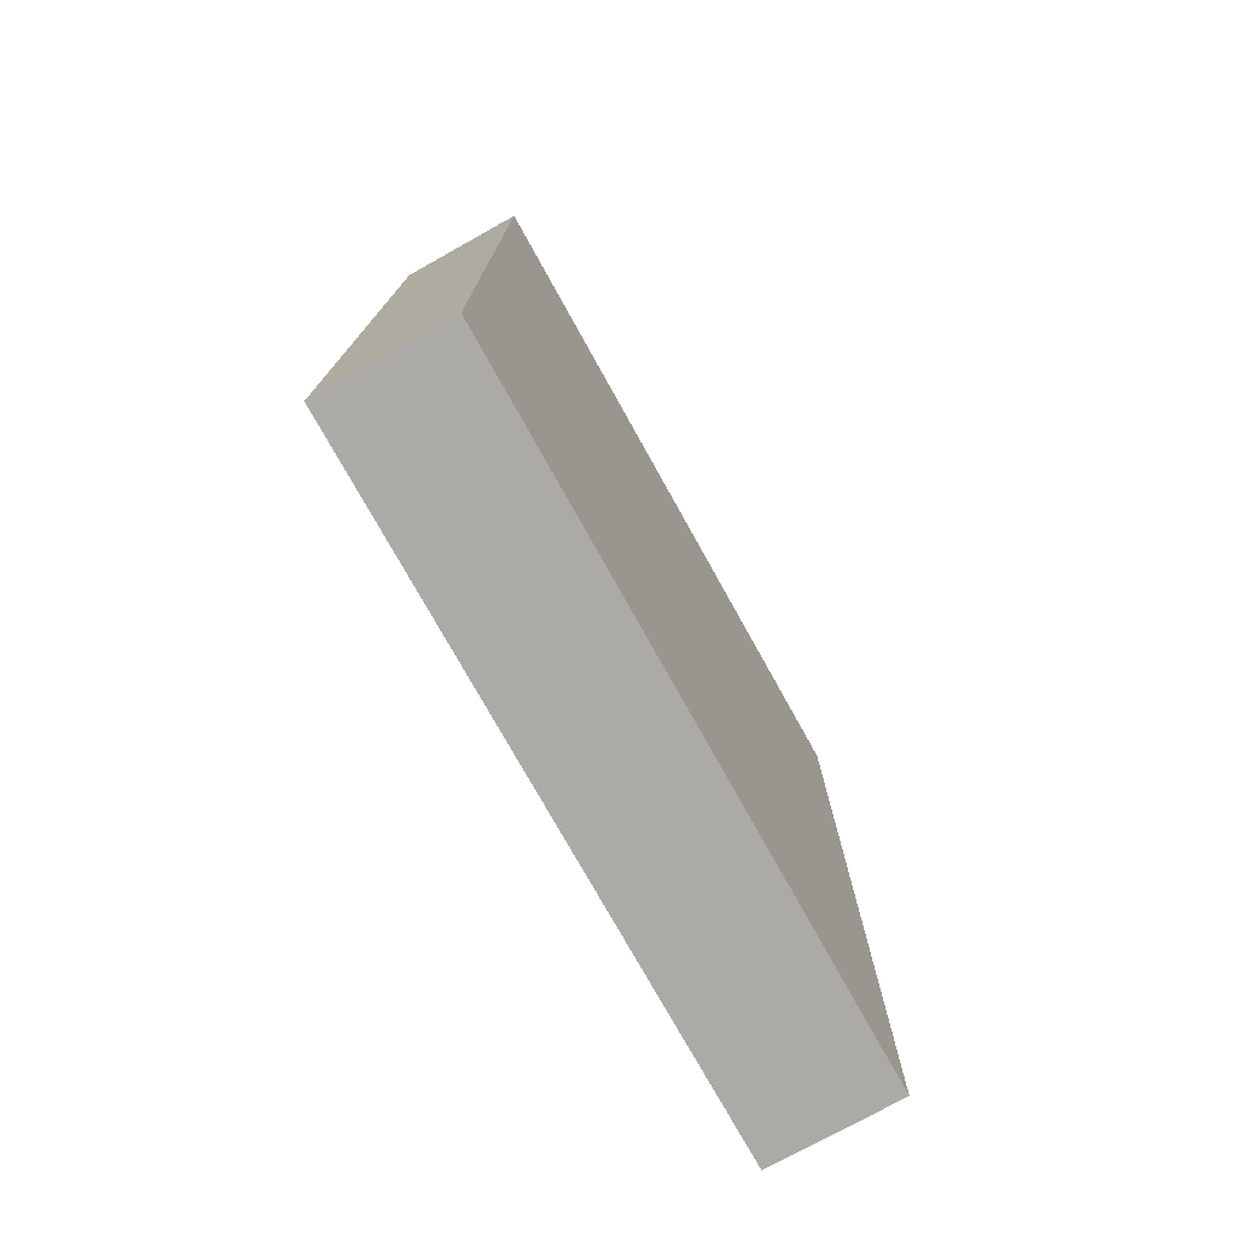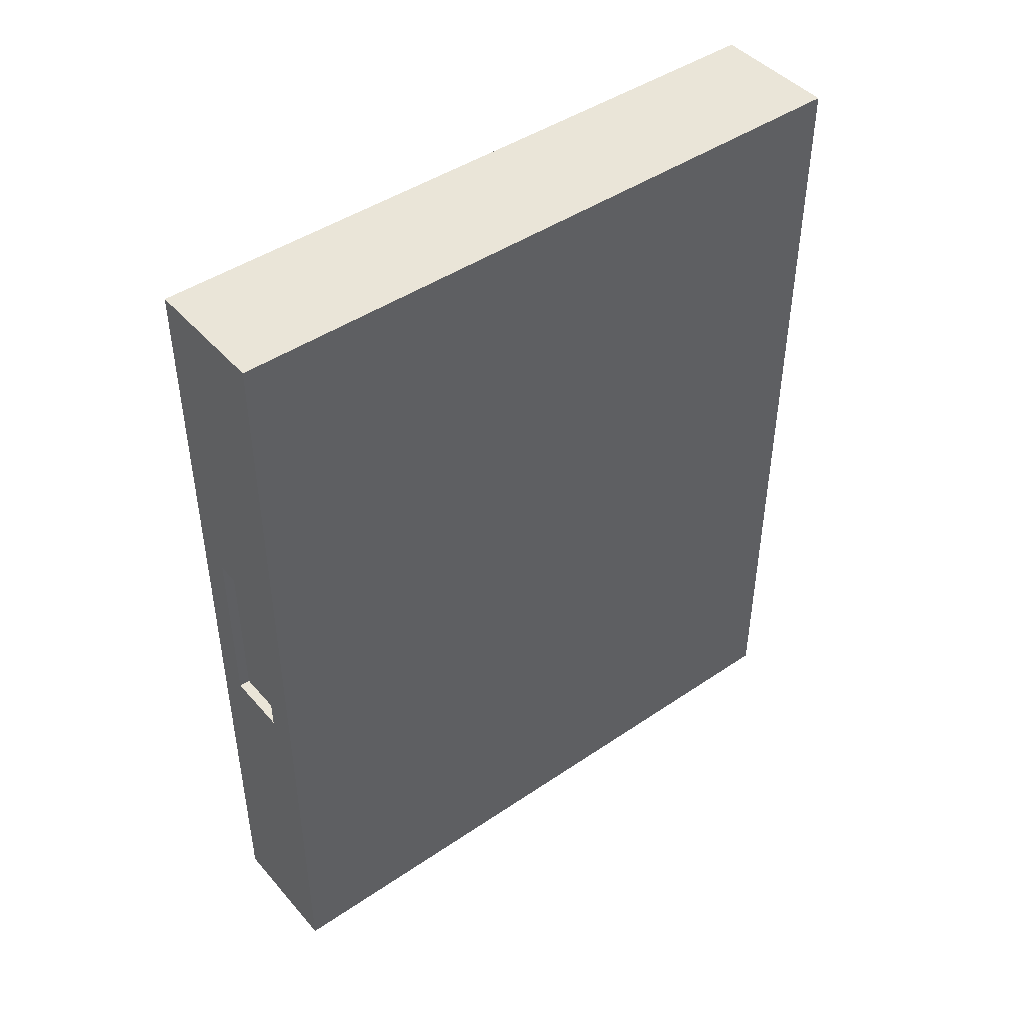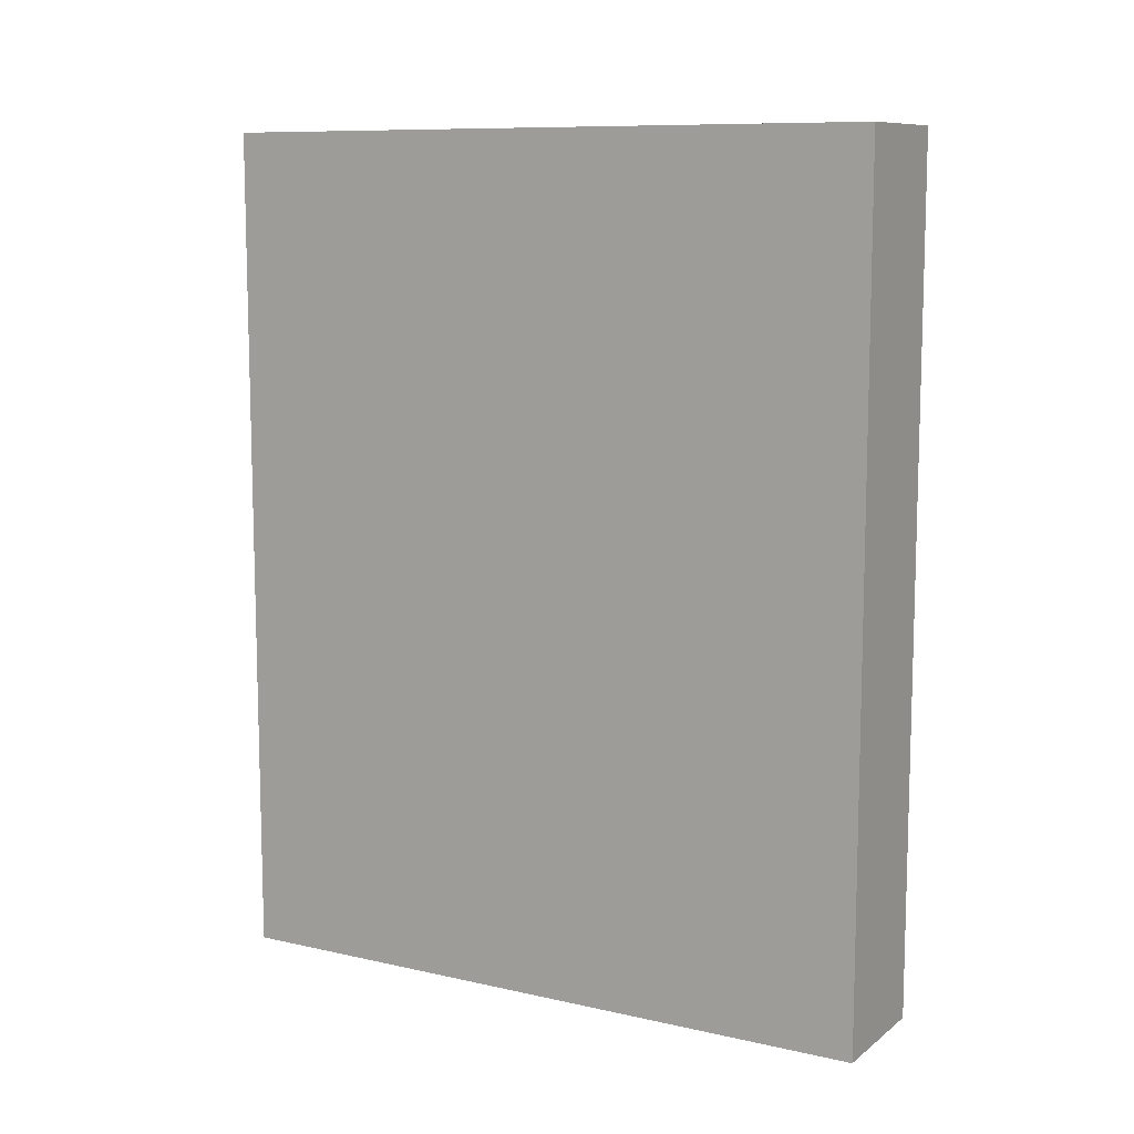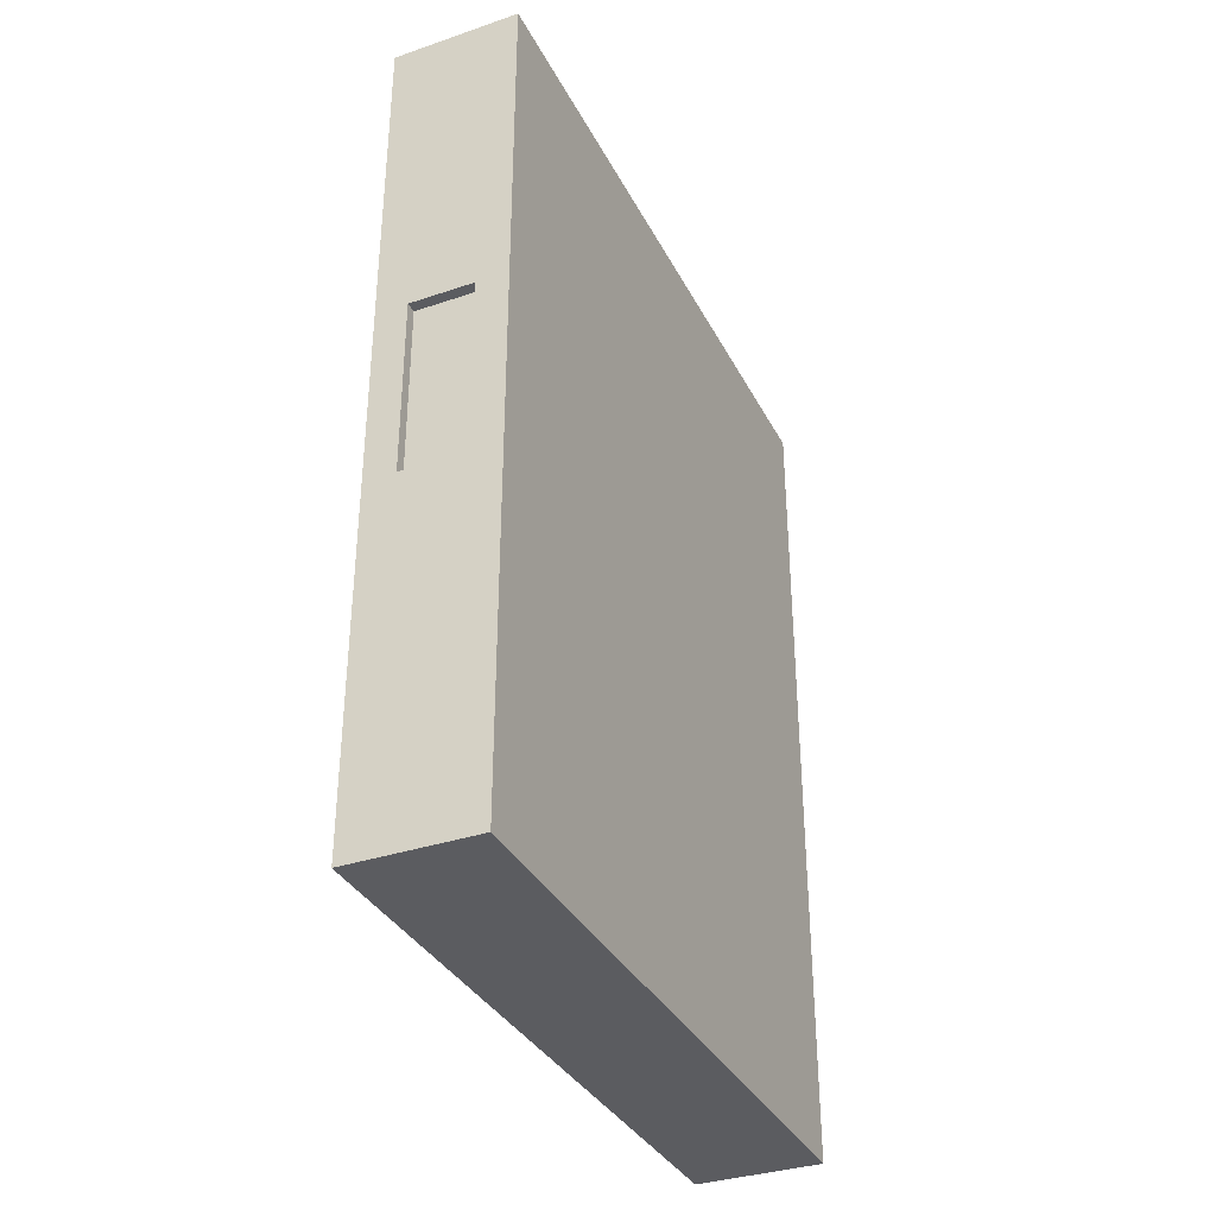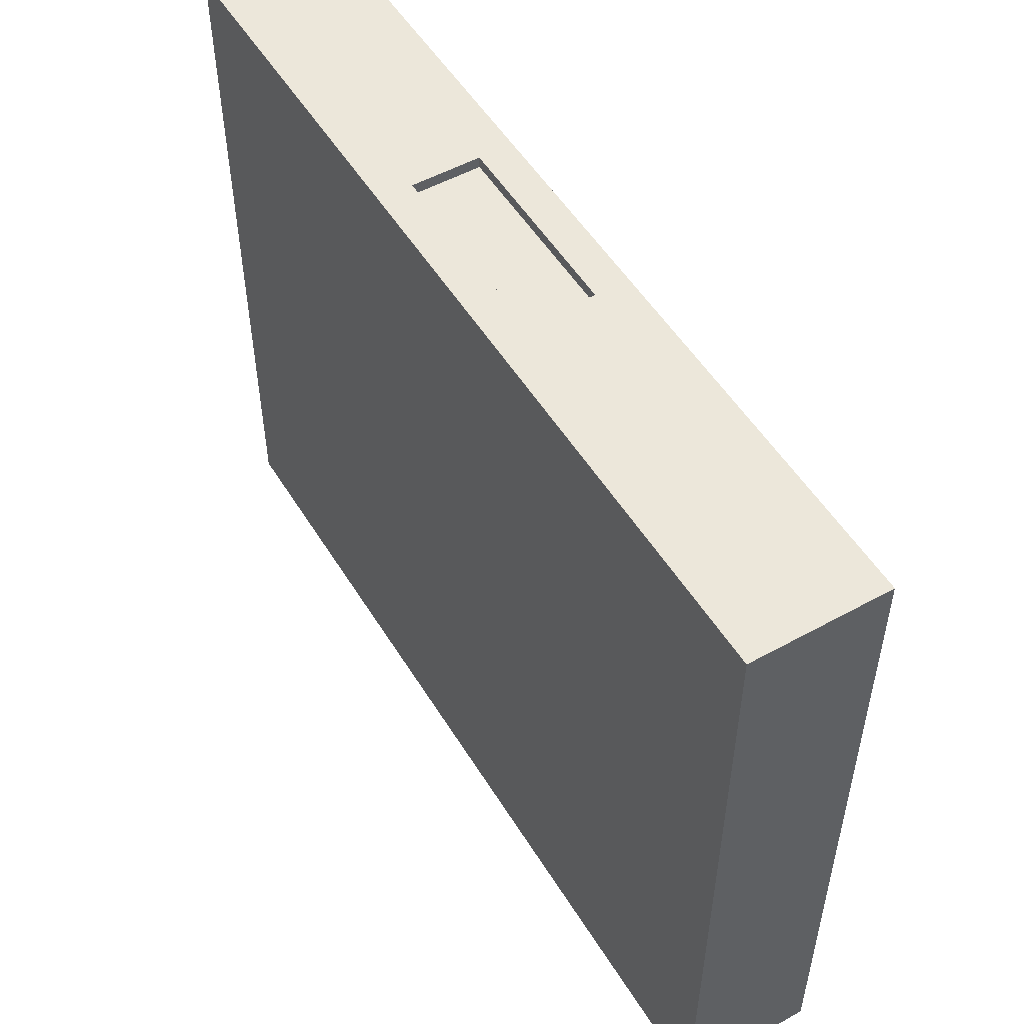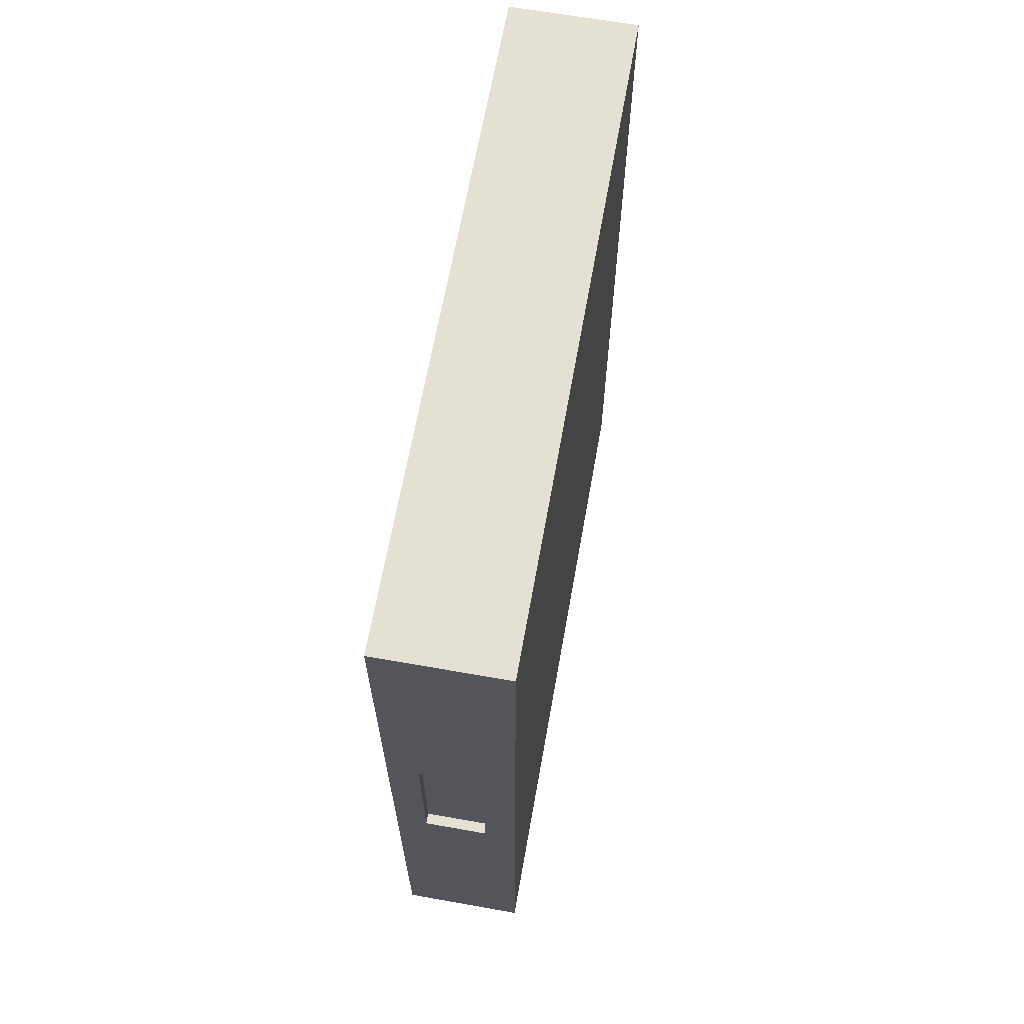
<metadata>
{"format":"obj","ext":"obj","renderer":"f3d","projection":"perspective","resolution":1024,"background":"white","views":[{"elev":-75.7,"azim":-150.9,"up":"+Y"},{"elev":44.9,"azim":51.8,"up":"+Y"},{"elev":9.9,"azim":119.9,"up":"+Y"},{"elev":-34.9,"azim":24.3,"up":"+Y"},{"elev":52.2,"azim":-30.8,"up":"+Z"},{"elev":65.6,"azim":10.1,"up":"+Y"}]}
</metadata>
<code>
g default
v -0.033 0.477 0.195
v -0.033 -0.003 0.195
v -0.033 -0.003 -0.189
v -0.033 0.477 0.195
v -0.033 -0.003 -0.189
v -0.033 0.477 -0.189
v 0.021 0.297 0.195
v 0.021 0.195 0.195
v 0.021 0.195 0.189
v 0.021 0.297 0.189
v -0.015 0.195 0.189
v -0.015 0.195 0.195
v -0.015 0.297 0.195
v -0.015 0.297 0.189
v 0.039 -0.003 -0.189
v 0.039 -0.003 0.195
v 0.039 0.477 0.195
v 0.039 0.477 -0.189
v 0.039 -0.003 -0.189
v 0.039 0.477 0.195
v -0.033 -0.003 -0.189
v -0.033 -0.003 0.195
v 0.039 -0.003 0.195
v 0.039 -0.003 -0.189
v -0.015 0.297 0.189
v -0.015 0.297 0.195
v 0.021 0.297 0.195
v 0.021 0.297 0.189
v 0.021 0.195 0.195
v -0.015 0.195 0.195
v -0.015 0.195 0.189
v 0.021 0.195 0.189
v 0.039 0.477 0.195
v -0.033 0.477 0.195
v -0.033 0.477 -0.189
v 0.039 0.477 -0.189
v 0.039 -0.003 0.195
v -0.033 -0.003 0.195
v 0.021 0.195 0.195
v -0.015 0.195 0.195
v 0.039 -0.003 0.195
v 0.021 0.195 0.195
v 0.039 0.477 0.195
v 0.021 0.195 0.195
v 0.021 0.297 0.195
v -0.015 0.195 0.195
v -0.033 -0.003 0.195
v -0.033 0.477 0.195
v -0.015 0.195 0.195
v -0.015 0.297 0.195
v 0.021 0.297 0.195
v -0.033 0.477 0.195
v 0.039 0.477 0.195
v -0.015 0.297 0.195
v 0.021 0.195 0.189
v -0.015 0.195 0.189
v -0.015 0.297 0.189
v 0.021 0.297 0.189
v -0.033 0.477 -0.189
v -0.033 -0.003 -0.189
v 0.039 -0.003 -0.189
v 0.039 0.477 -0.189
v -0.033 0.477 -0.189
v 0.039 -0.003 -0.189
f 3 2 1
f 6 5 4
f 9 8 7
f 10 9 7
f 13 12 11
f 13 11 14
f 17 16 15
f 20 19 18
f 23 22 21
f 23 21 24
f 27 26 25
f 27 25 28
f 31 30 29
f 32 31 29
f 35 34 33
f 36 35 33
f 39 38 37
f 40 38 39
f 43 42 41
f 45 44 43
f 48 47 46
f 50 48 49
f 53 52 51
f 51 52 54
f 57 56 55
f 58 57 55
f 61 60 59
f 64 63 62

</code>
